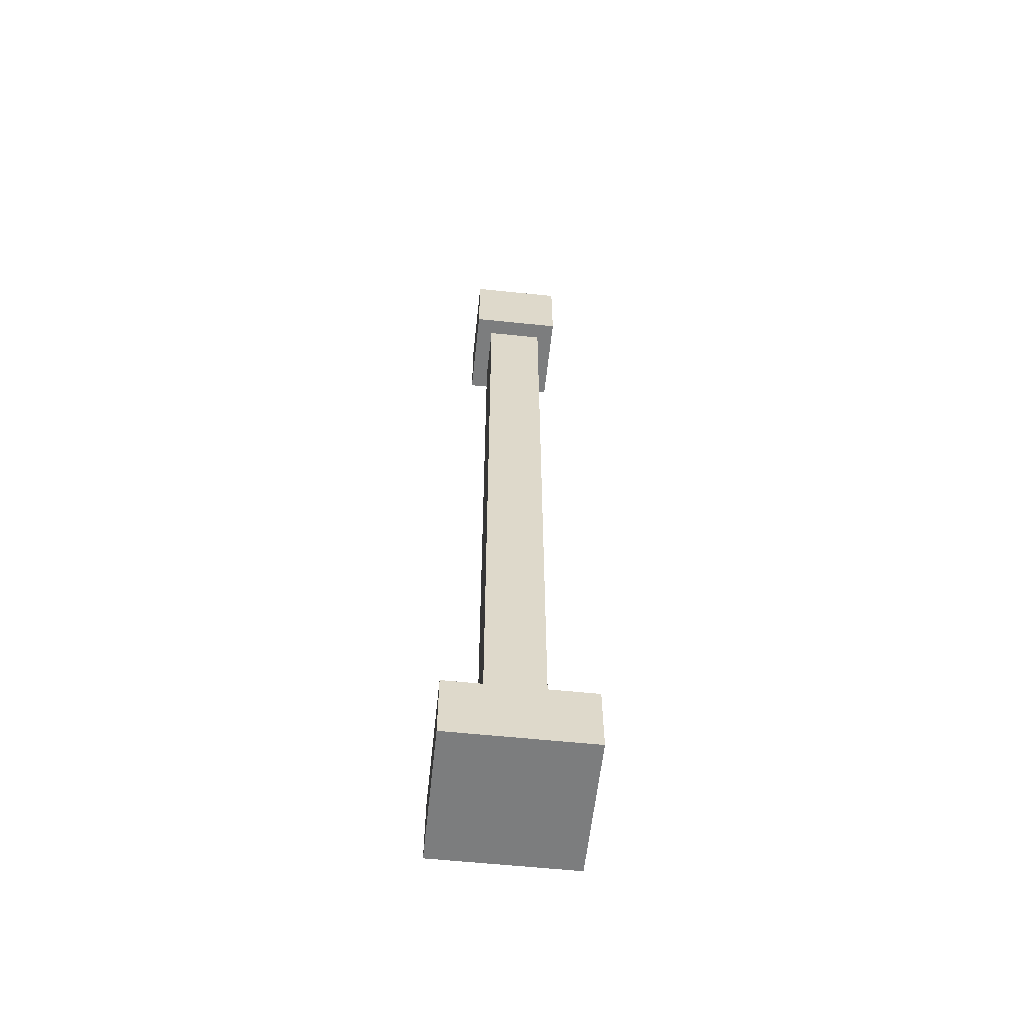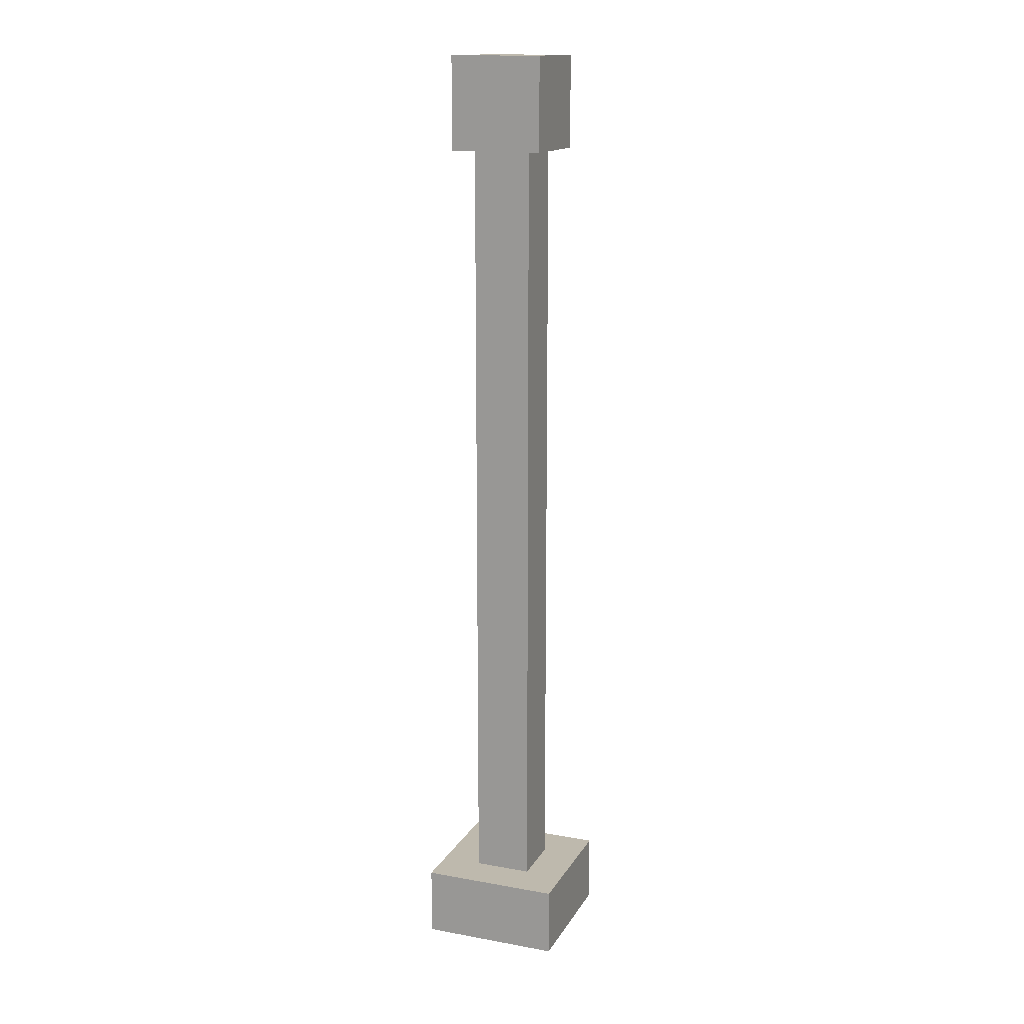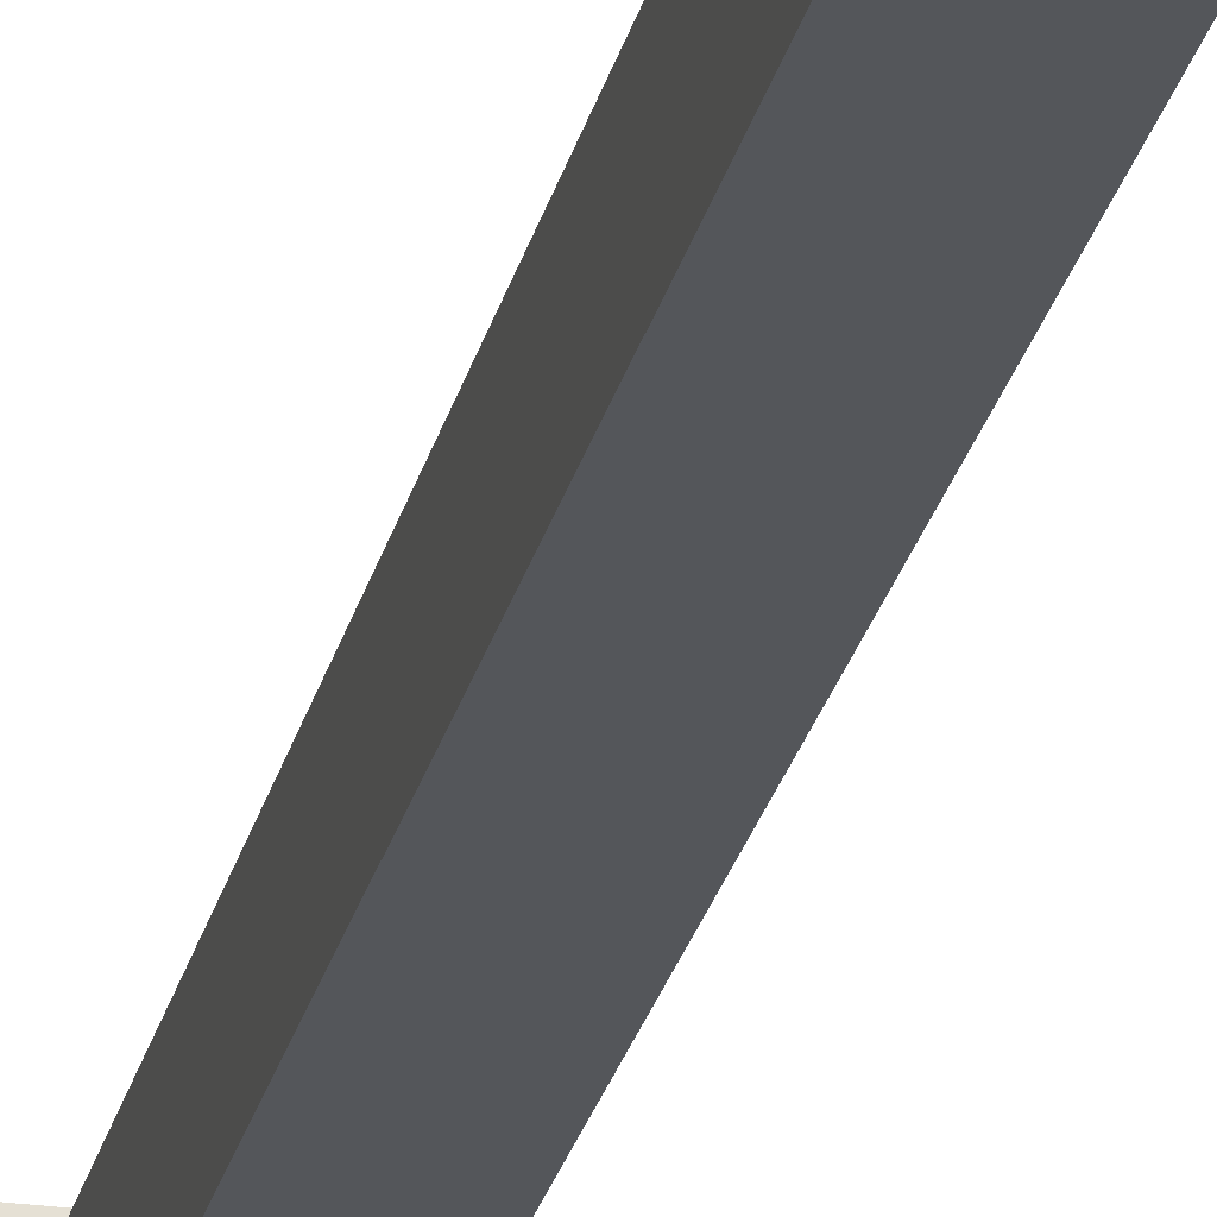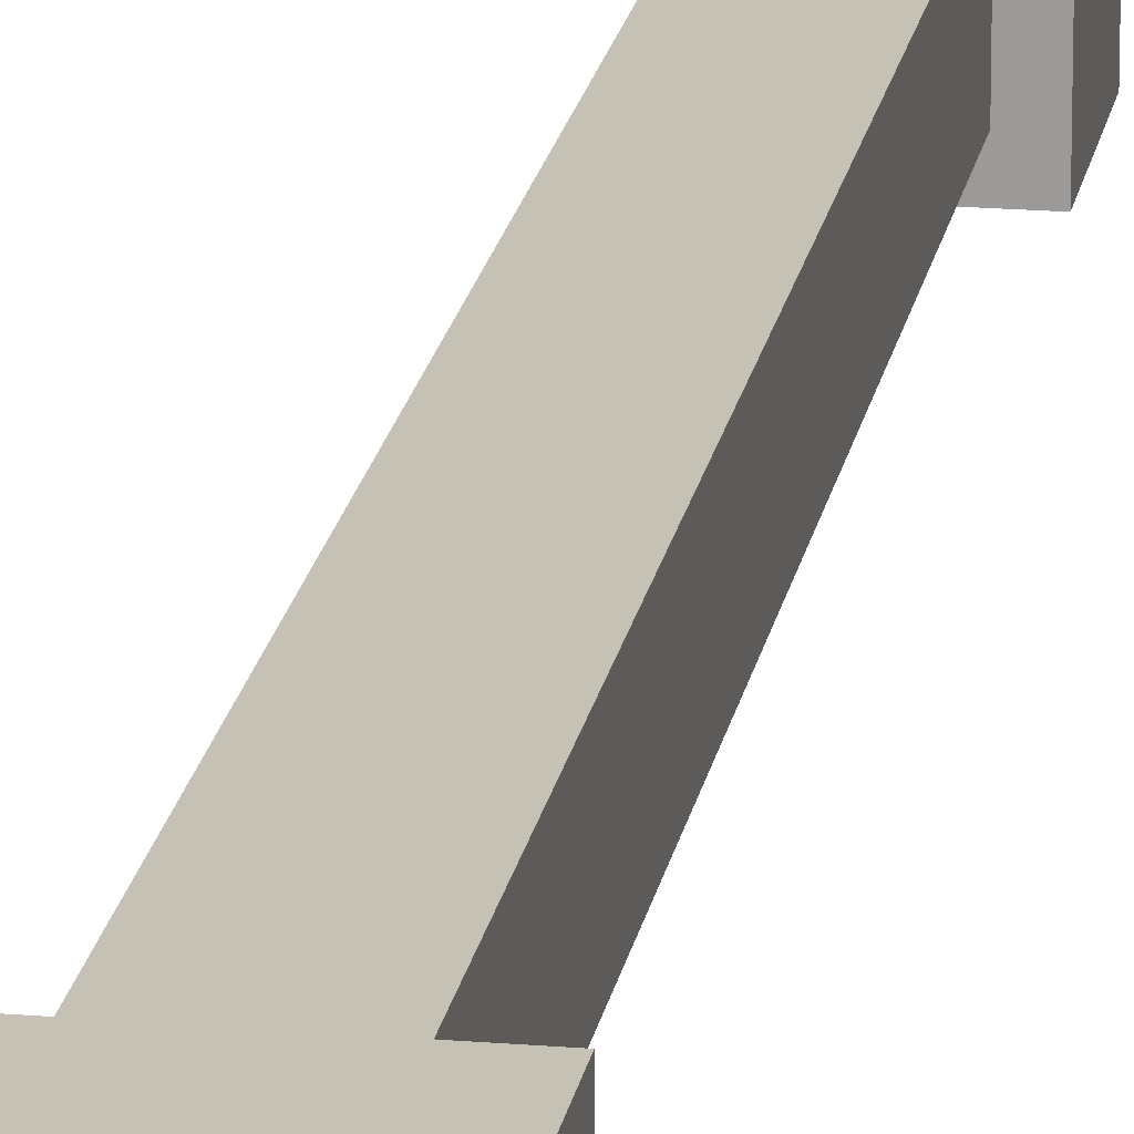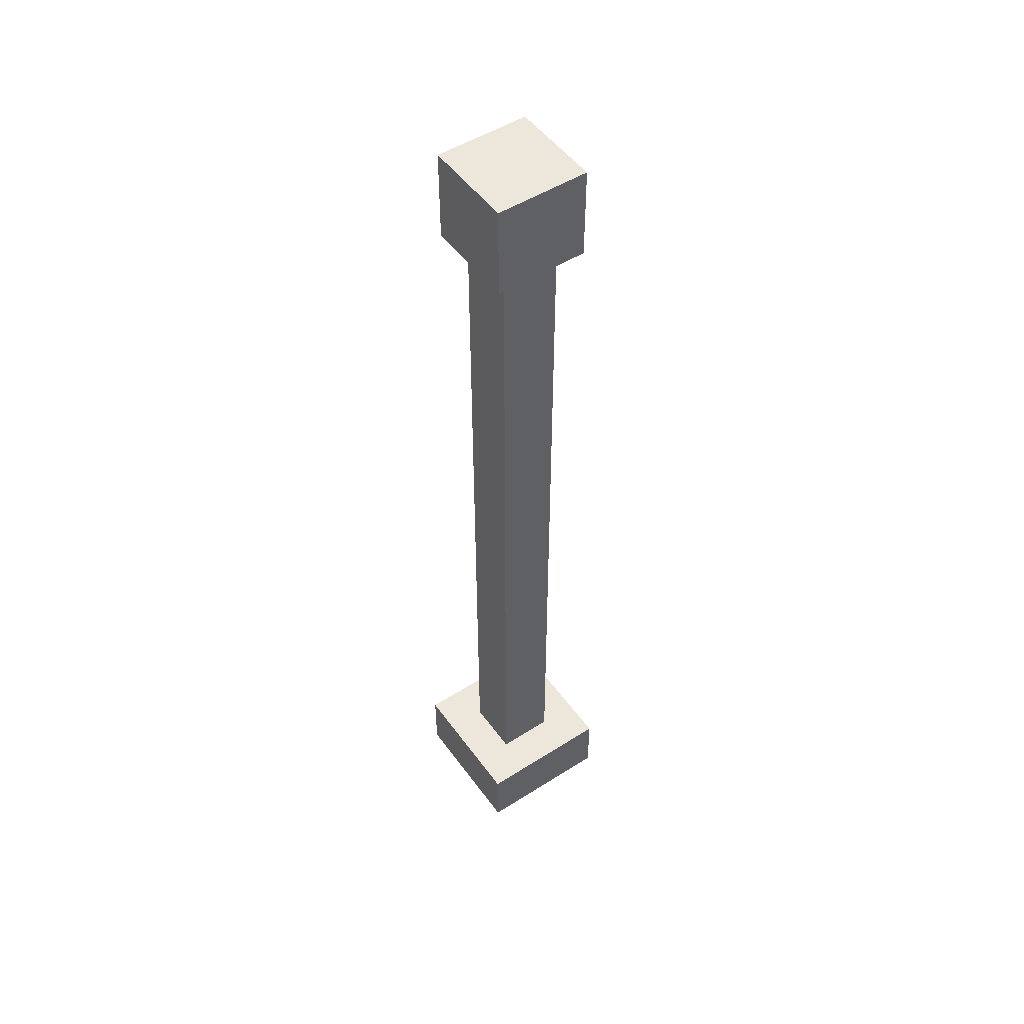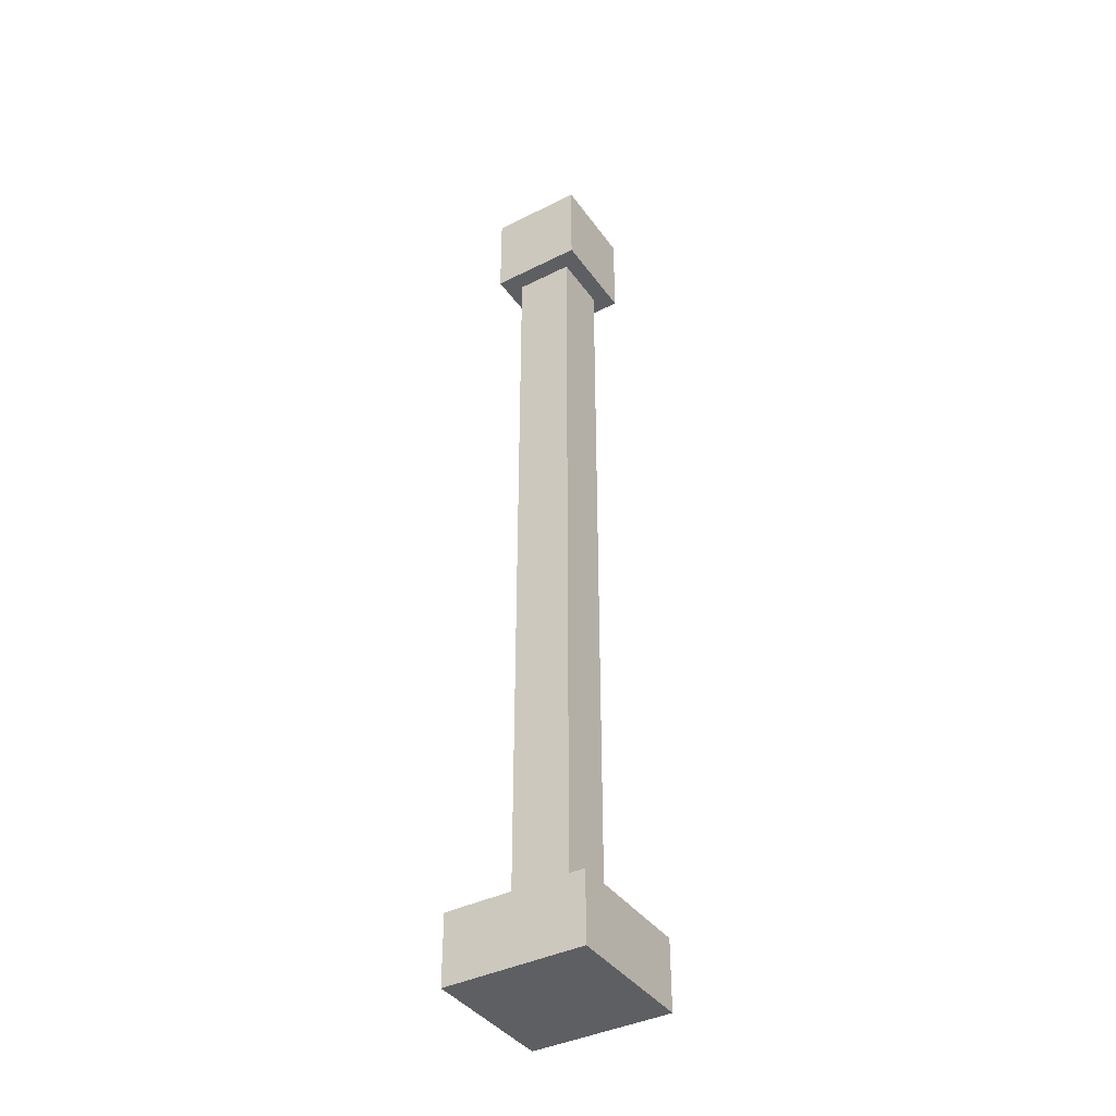
<metadata>
{"format":"obj","ext":"obj","renderer":"f3d","projection":"perspective","resolution":1024,"background":"white","views":[{"elev":-59.0,"azim":83.9,"up":"+Y"},{"elev":15.3,"azim":-159.1,"up":"+Y"},{"elev":-25.7,"azim":-12.7,"up":"+Z"},{"elev":18.8,"azim":9.2,"up":"+Z"},{"elev":50.7,"azim":55.2,"up":"+Y"},{"elev":-39.6,"azim":-58.1,"up":"+Y"}]}
</metadata>
<code>
o cube
v 0.1875 0.1875 0.1875
v 0.1875 0.1875 -0.1875
v 0.1875 0 0.1875
v 0.1875 0 -0.1875
v -0.1875 0.1875 0.1875
v -0.1875 0.1875 -0.1875
v -0.1875 0 0.1875
v -0.1875 0 -0.1875
f 2 1 3 4
f 7 5 6 8
f 5 1 2 6
f 4 3 7 8
f 3 1 5 7
f 6 2 4 8
o cube
v 0.07812 2.438 0.07812
v 0.07812 2.438 -0.07812
v 0.07812 0.1875 0.07812
v 0.07812 0.1875 -0.07812
v -0.07812 2.438 0.07812
v -0.07812 2.438 -0.07812
v -0.07812 0.1875 0.07812
v -0.07812 0.1875 -0.07812
f 10 9 11 12
f 15 13 14 16
f 13 9 10 14
f 12 11 15 16
f 11 9 13 15
f 14 10 12 16
o cube
v 0.125 2.562 0.125
v 0.125 2.562 -0.125
v 0.125 2.312 0.125
v 0.125 2.312 -0.125
v -0.125 2.562 0.125
v -0.125 2.562 -0.125
v -0.125 2.312 0.125
v -0.125 2.312 -0.125
f 18 17 19 20
f 23 21 22 24
f 21 17 18 22
f 20 19 23 24
f 19 17 21 23
f 22 18 20 24

</code>
